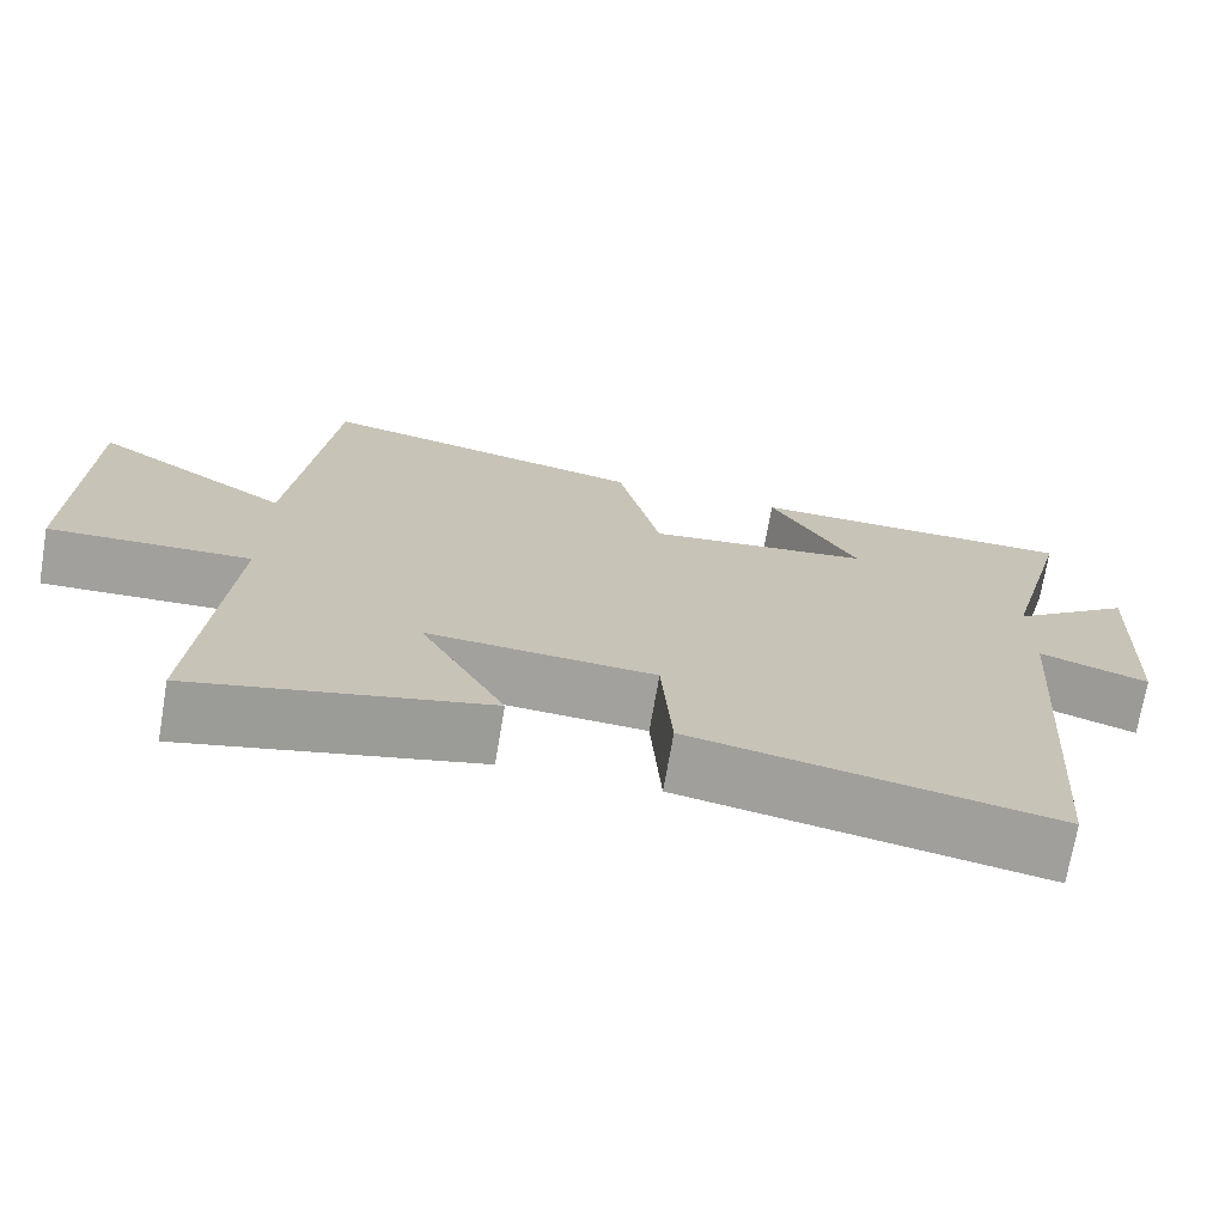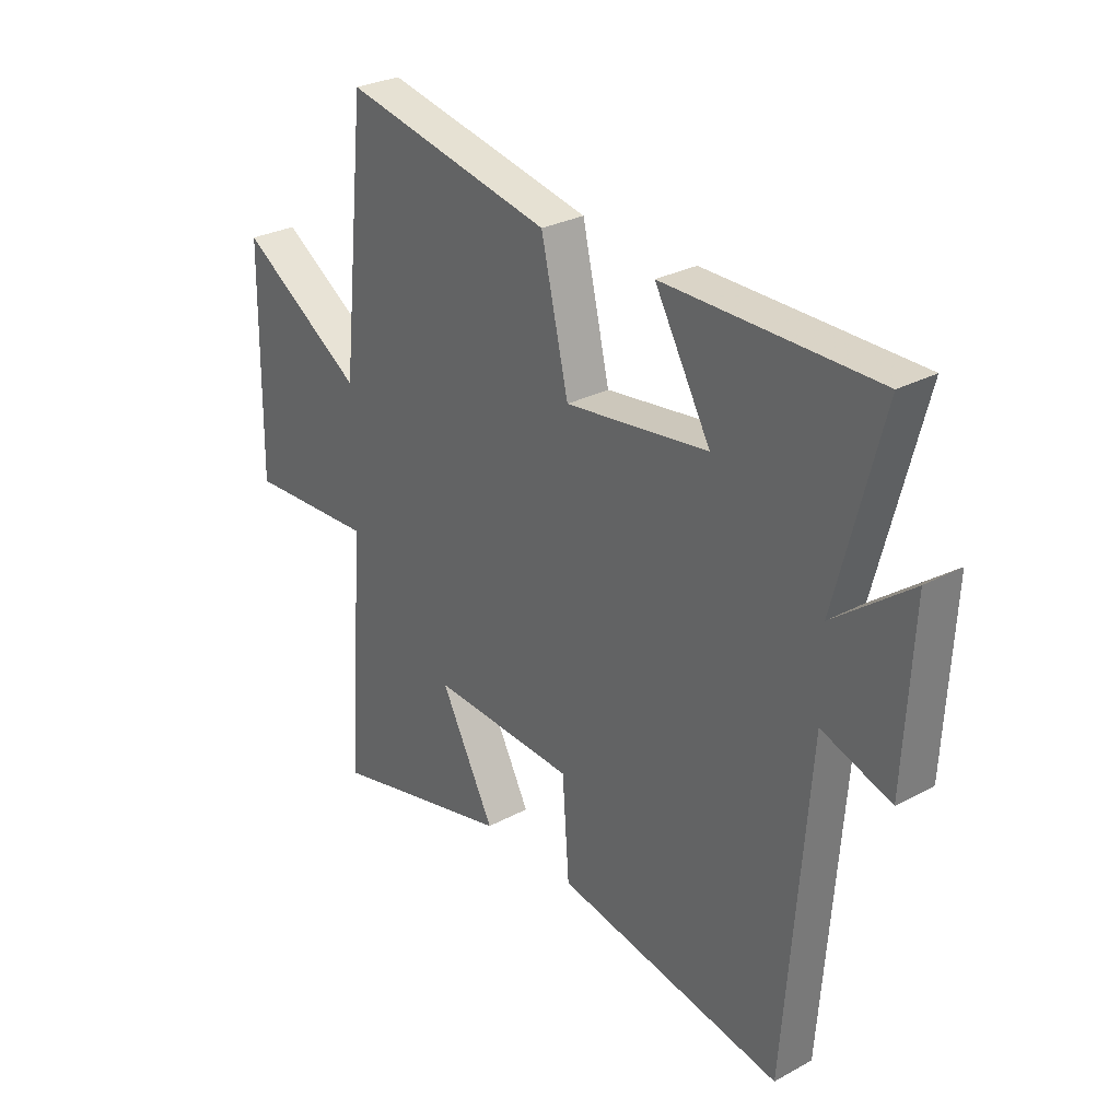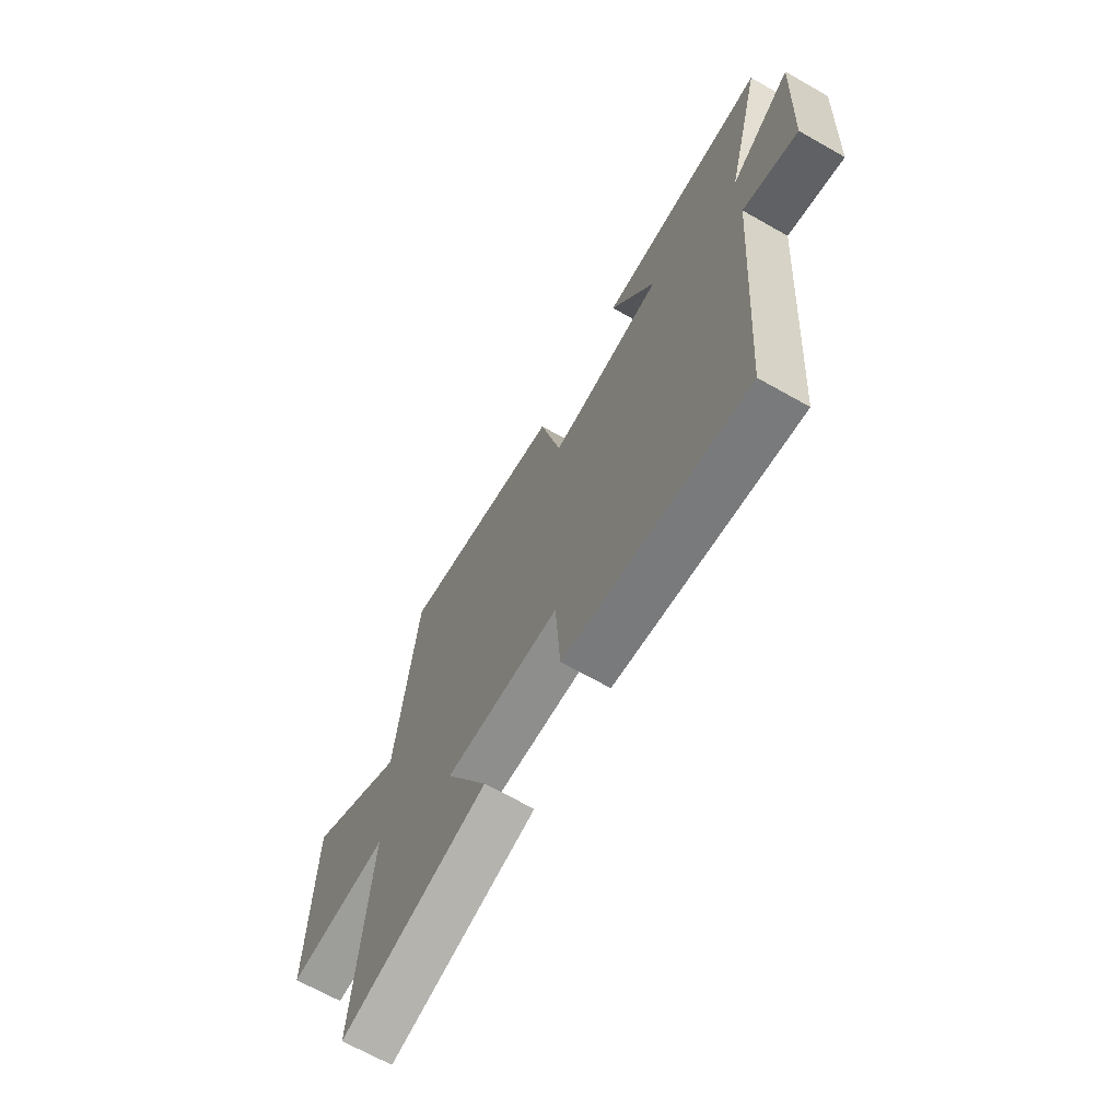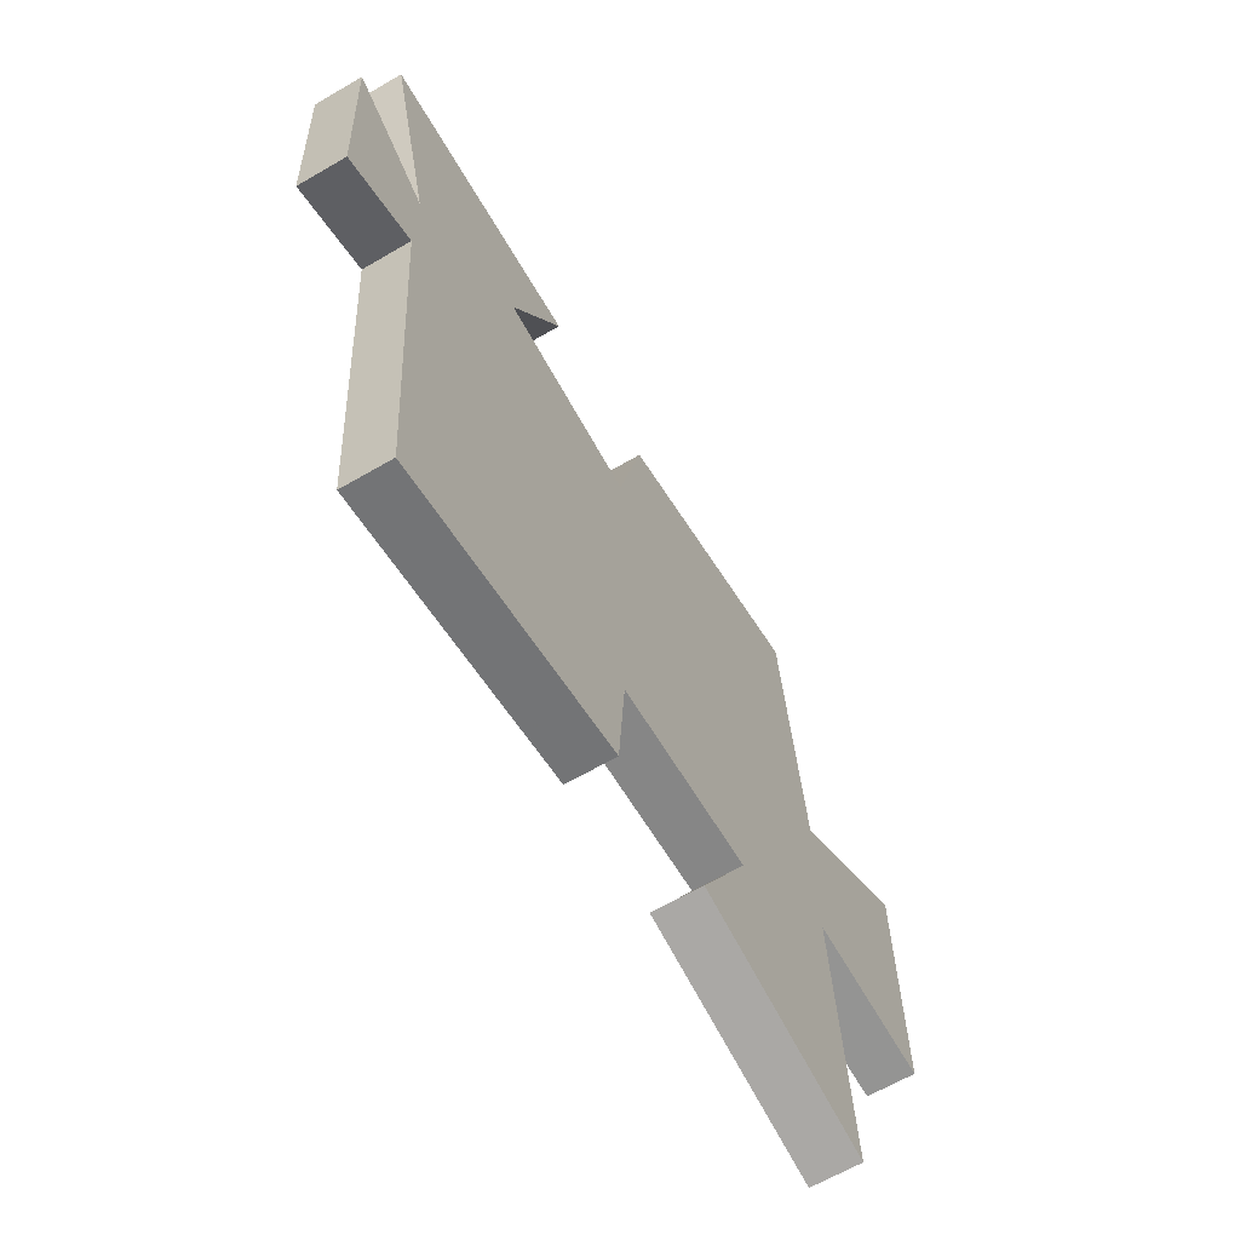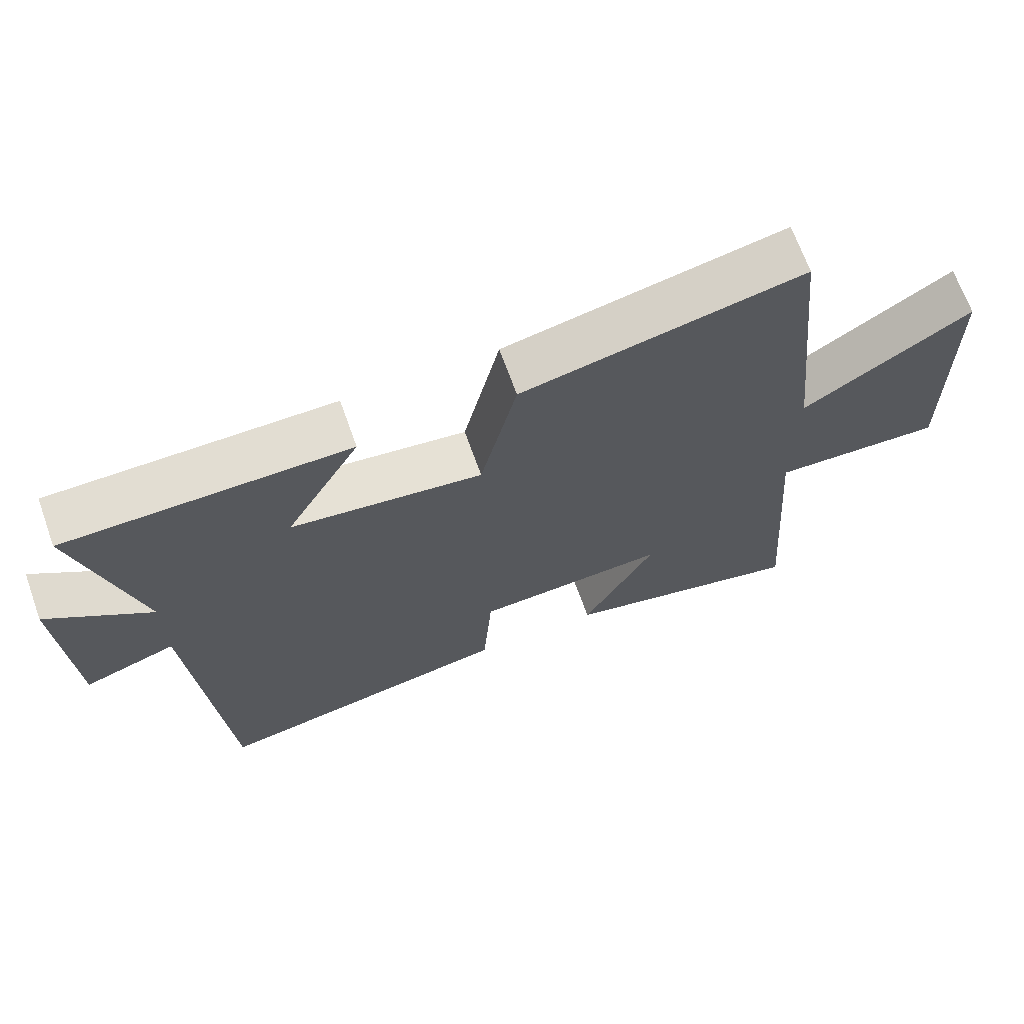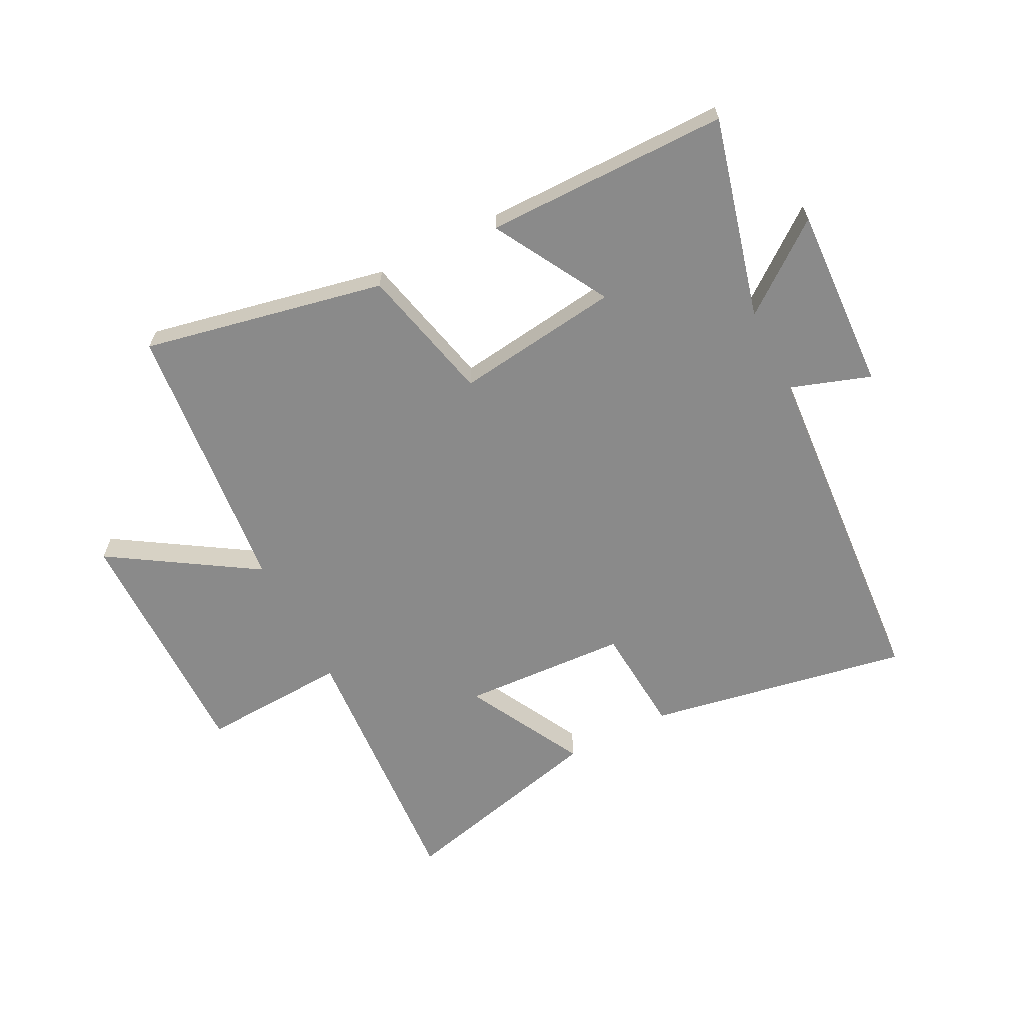
<metadata>
{"format":"obj","ext":"obj","renderer":"f3d","projection":"perspective","resolution":1024,"background":"white","views":[{"elev":-71.9,"azim":-9.7,"up":"+Z"},{"elev":28.6,"azim":50.9,"up":"+Z"},{"elev":-67.8,"azim":60.4,"up":"+Z"},{"elev":-64.8,"azim":120.3,"up":"+Z"},{"elev":68.1,"azim":160.3,"up":"+Z"},{"elev":-63.4,"azim":27.3,"up":"+Y"}]}
</metadata>
<code>
v -0.451 0.07 0.585
v -0.044 0.07 0.5
v 0.009 0.07 0.27
v 0.287 0.07 0.306
v 0.178 0.07 0.5
v 0.588 0.07 0.498
v 0.5 0.07 0.16
v 0.65 0.07 0.274
v 0.634 0.07 -0.038
v 0.5 0.07 0.008
v 0.455 0.07 -0.582
v 0.013 0.07 -0.5
v 0 0.07 -0.316
v -0.28 0.07 -0.3
v -0.175 0.07 -0.5
v -0.534 0.07 -0.587
v -0.5 0.07 -0.129
v -0.749 0.07 -0.141
v -0.743 0.07 0.275
v -0.5 0.07 0.119
v -0.451 0 0.585
v -0.044 0 0.5
v 0.009 0 0.27
v 0.287 0 0.306
v 0.178 0 0.5
v 0.588 0 0.498
v 0.5 0 0.16
v 0.65 0 0.274
v 0.634 0 -0.038
v 0.5 0 0.008
v 0.455 0 -0.582
v 0.013 0 -0.5
v 0 0 -0.316
v -0.28 0 -0.3
v -0.175 0 -0.5
v -0.534 0 -0.587
v -0.5 0 -0.129
v -0.749 0 -0.141
v -0.743 0 0.275
v -0.5 0 0.119
f 17 18 19 20
f 1 2 3
f 20 1 3
f 17 20 3
f 14 15 16 17
f 17 3 4
f 14 17 4
f 13 14 4
f 12 13 4
f 11 12 4
f 10 11 4
f 7 8 9 10
f 7 10 4 5
f 5 6 7
f 40 39 38 37
f 23 22 21
f 23 21 40
f 23 40 37
f 37 36 35 34
f 24 23 37
f 24 37 34
f 24 34 33
f 24 33 32
f 24 32 31
f 24 31 30
f 30 29 28 27
f 25 24 30 27
f 27 26 25
f 1 21 22 2
f 2 22 23 3
f 3 23 24 4
f 4 24 25 5
f 5 25 26 6
f 6 26 27 7
f 7 27 28 8
f 8 28 29 9
f 9 29 30 10
f 10 30 31 11
f 11 31 32 12
f 12 32 33 13
f 13 33 34 14
f 14 34 35 15
f 15 35 36 16
f 16 36 37 17
f 17 37 38 18
f 18 38 39 19
f 19 39 40 20
f 20 40 21 1

</code>
